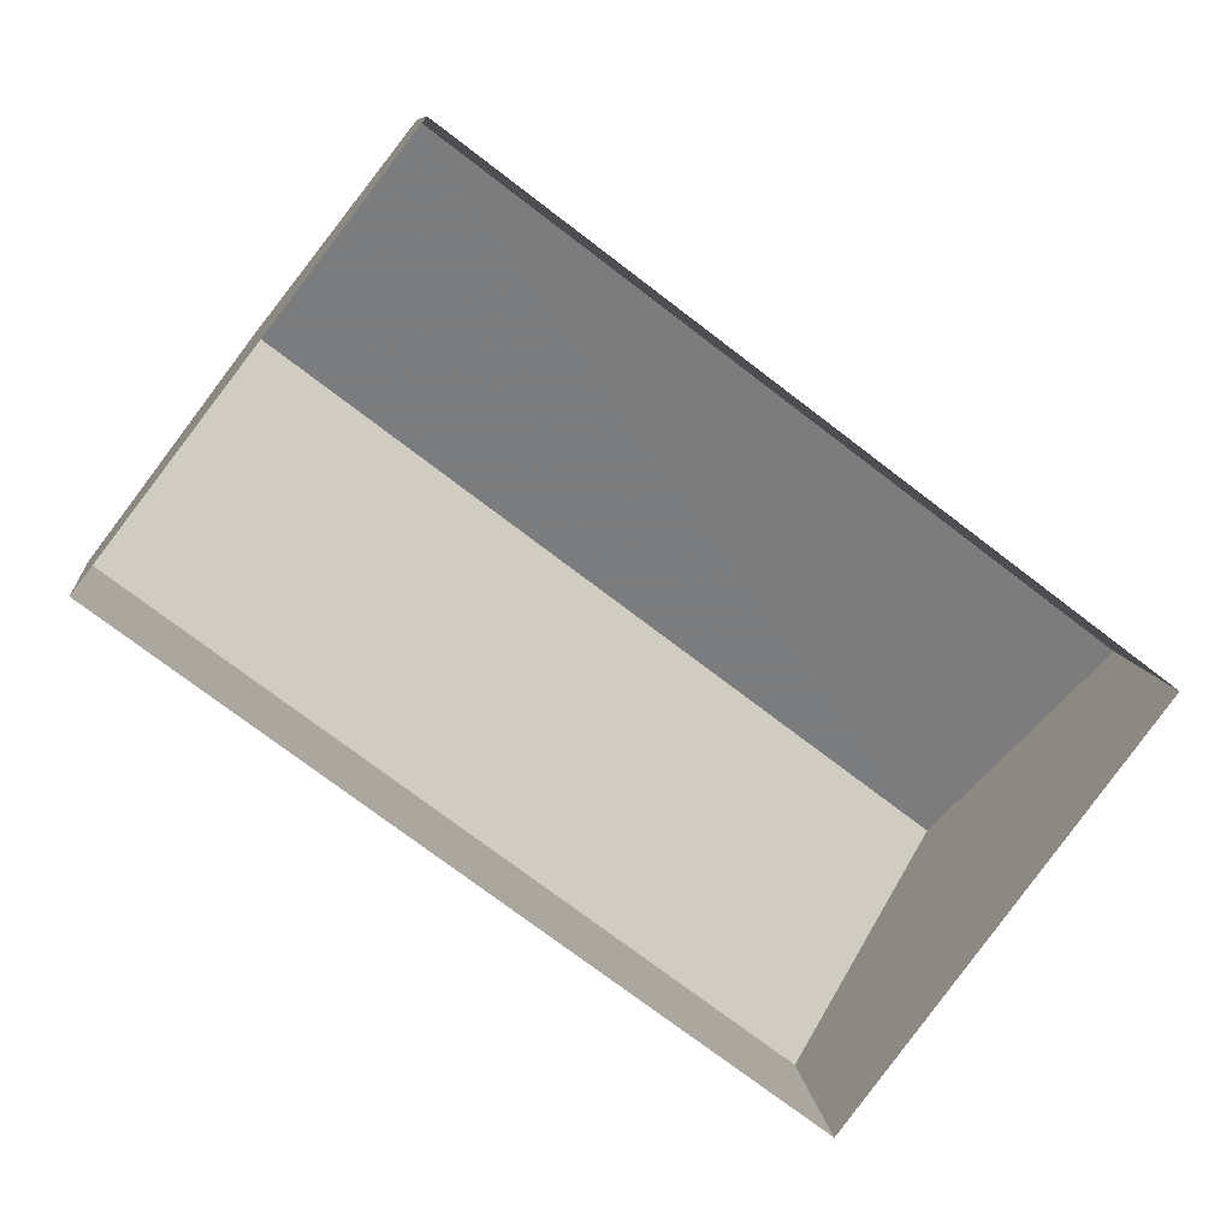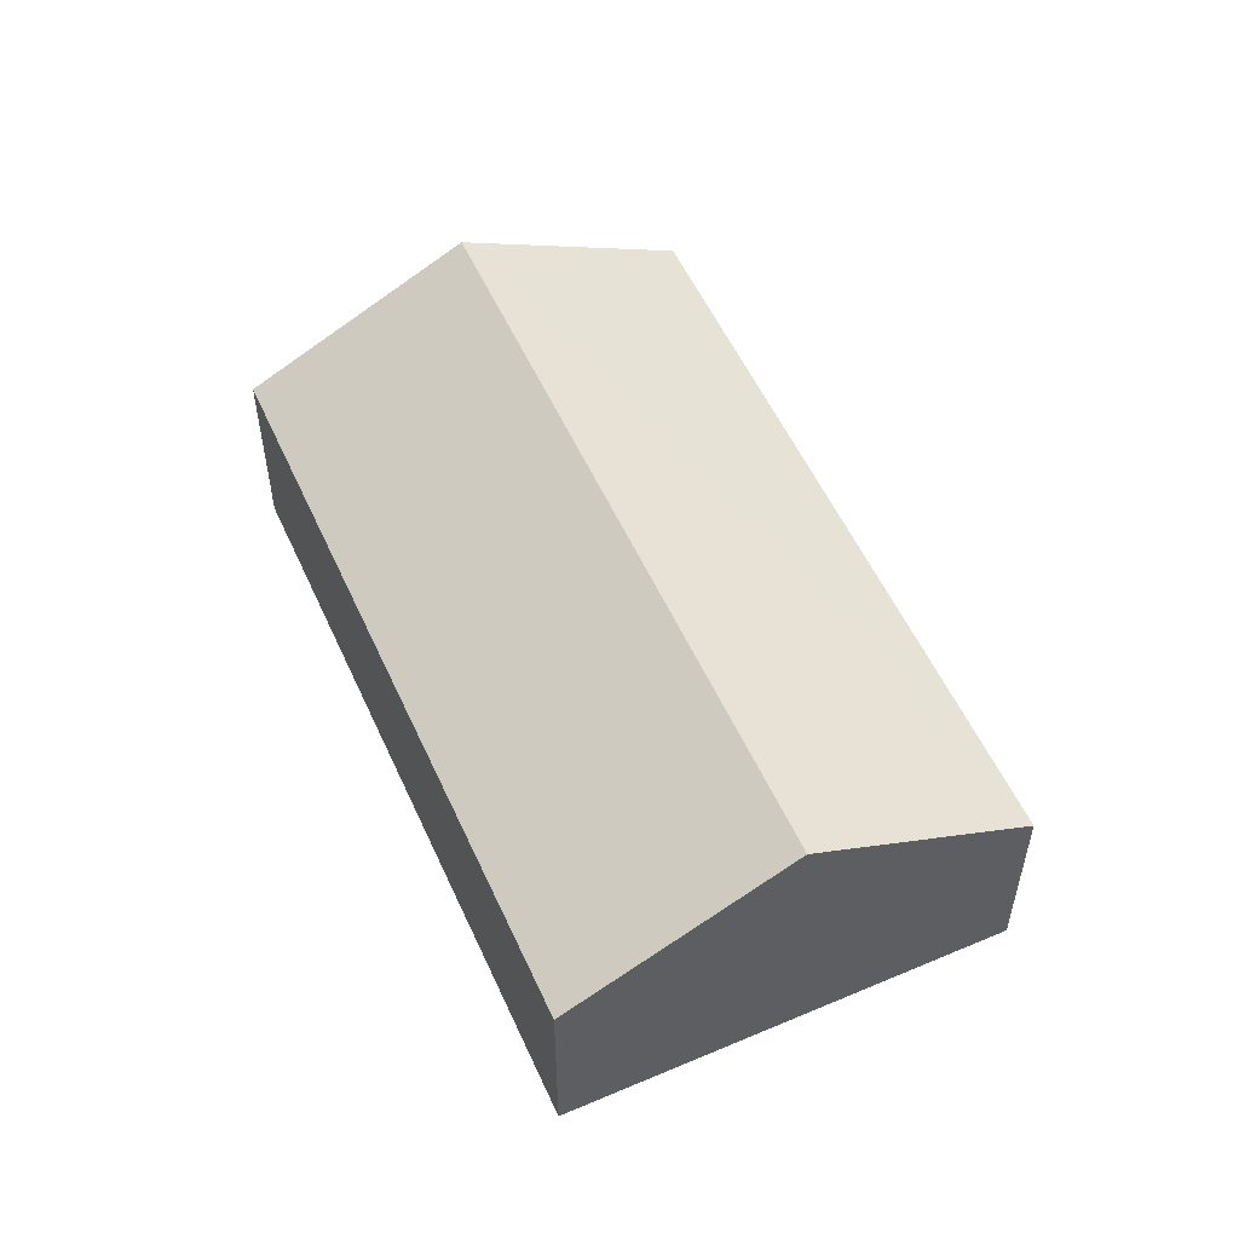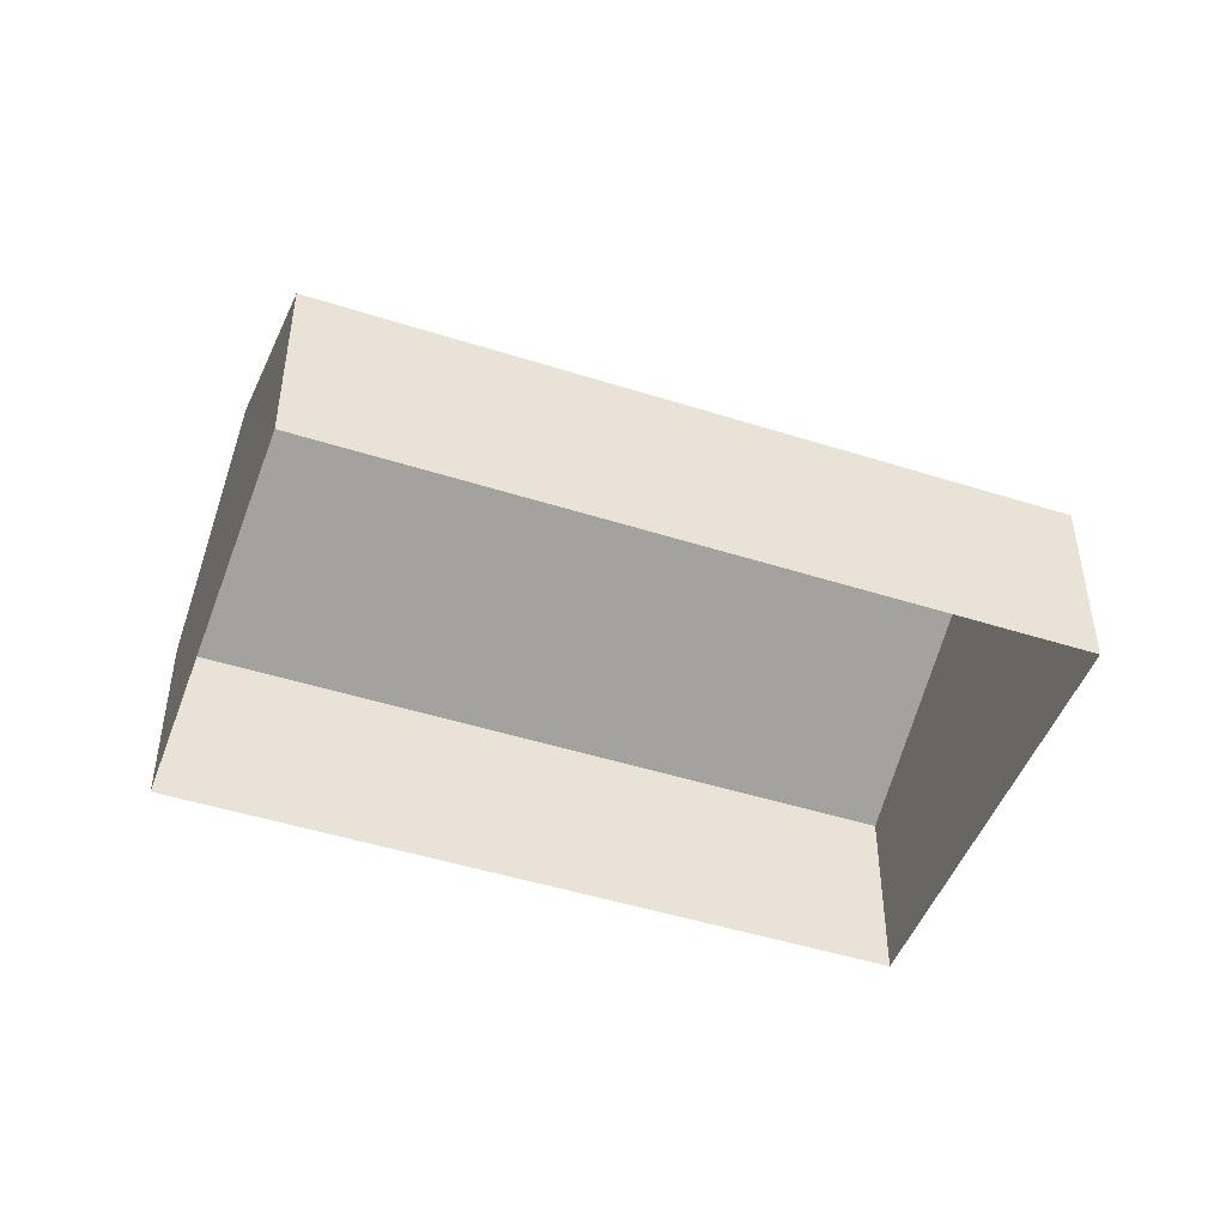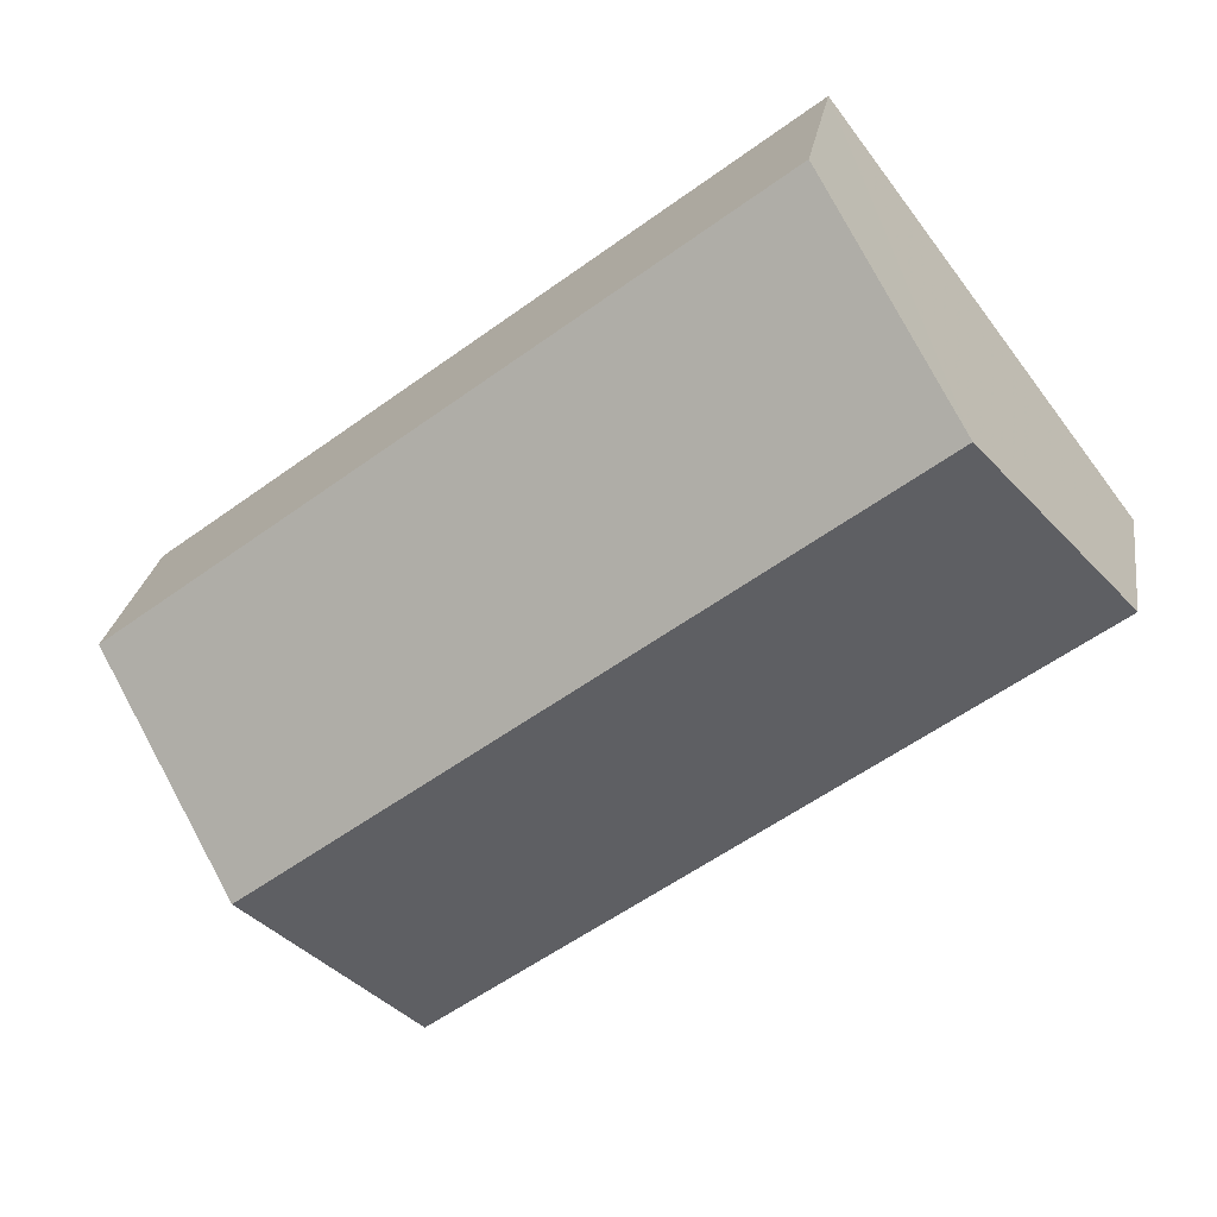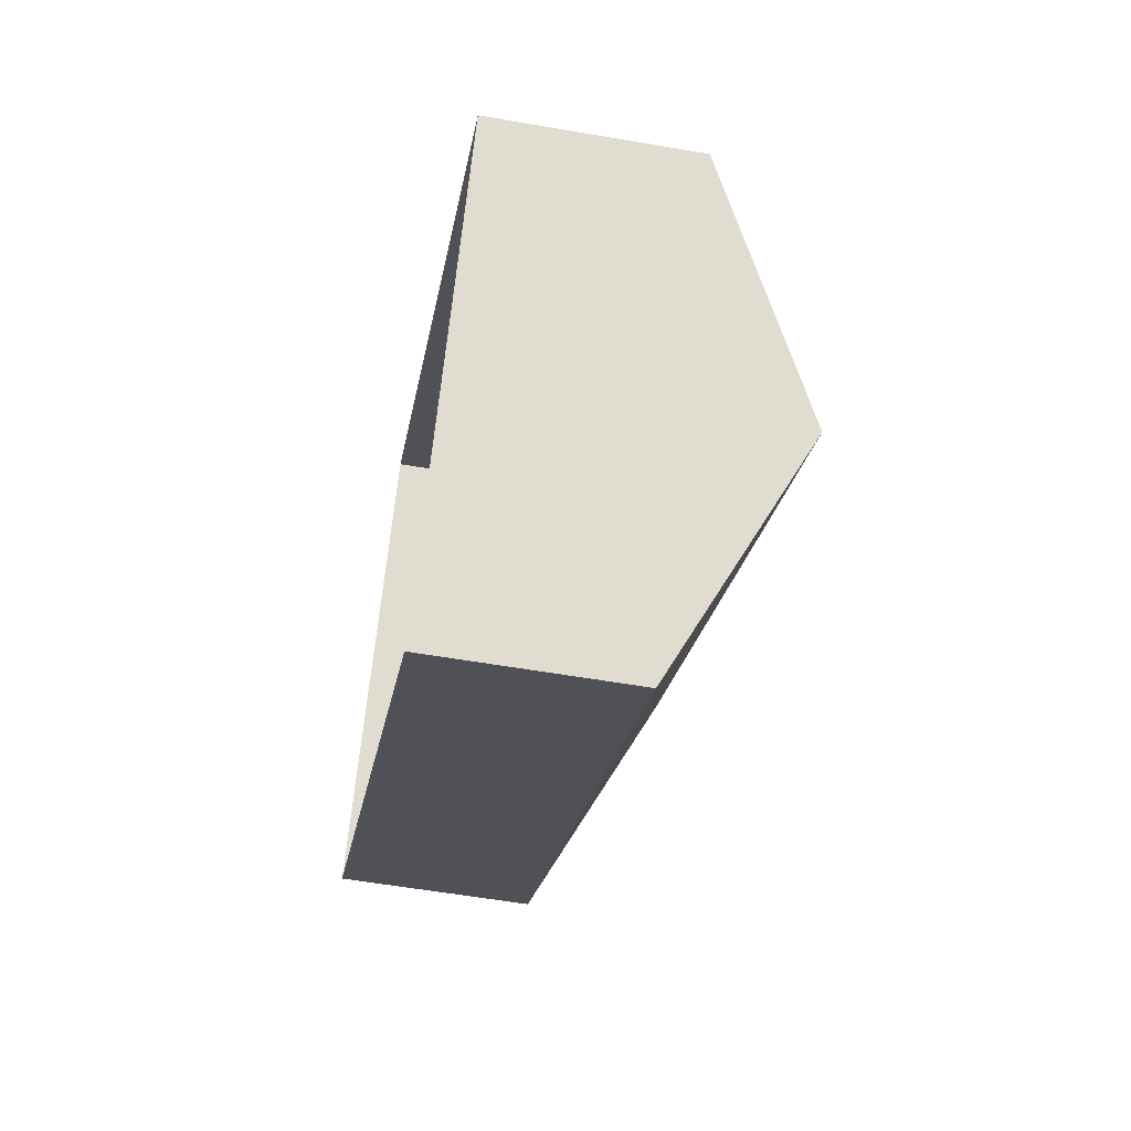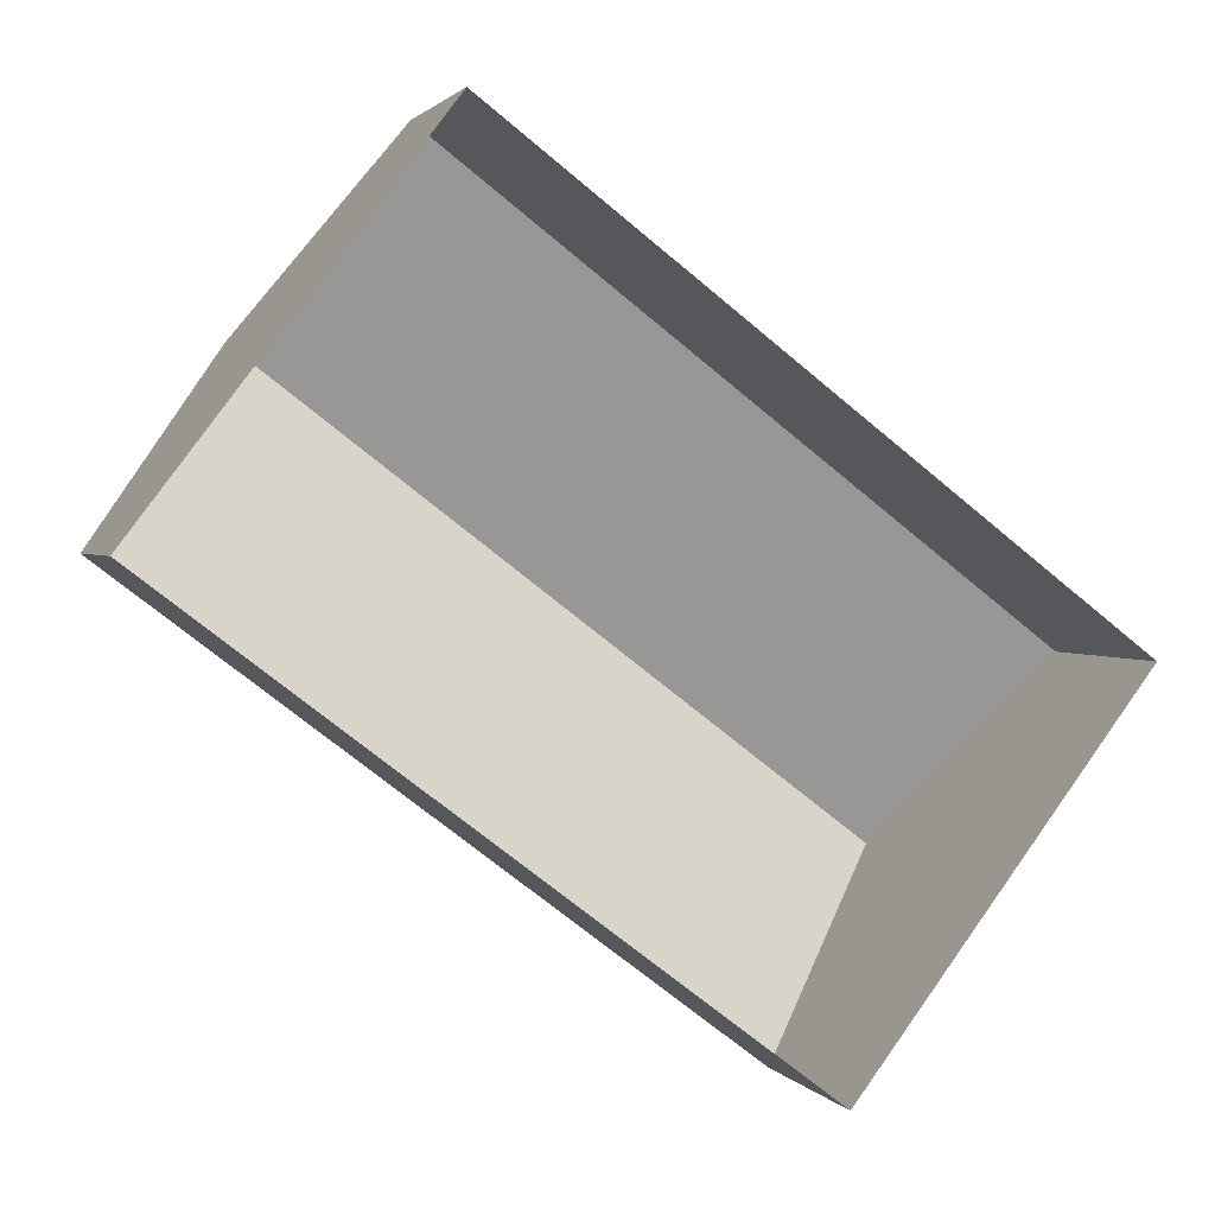
<metadata>
{"format":"obj","ext":"obj","renderer":"f3d","projection":"perspective","resolution":1024,"background":"white","views":[{"elev":9.1,"azim":174.0,"up":"+Y"},{"elev":54.6,"azim":103.1,"up":"+Z"},{"elev":-47.5,"azim":-162.5,"up":"+Z"},{"elev":24.9,"azim":8.6,"up":"+Y"},{"elev":-57.5,"azim":-100.2,"up":"+Y"},{"elev":1.7,"azim":162.8,"up":"+Y"}]}
</metadata>
<code>
v -2.26e+05 -1.28e+05 11.28
v -2.26e+05 -1.28e+05 11.28
v -2.26e+05 -1.28e+05 11.28
v -2.259e+05 -1.28e+05 11.28
v -2.26e+05 -1.28e+05 14.54
v -2.26e+05 -1.28e+05 14.54
v -2.26e+05 -1.28e+05 16.44
v -2.26e+05 -1.28e+05 16.44
v -2.26e+05 -1.28e+05 14.54
v -2.259e+05 -1.28e+05 14.54
f 1 2 3
f 4 1 3
f 5 6 7
f 8 5 7
f 9 10 8
f 7 9 8
f 6 2 7
f 2 1 7
f 1 9 7
f 10 1 4
f 10 9 1
f 6 3 2
f 6 5 3
f 10 4 8
f 4 3 8
f 3 5 8

</code>
